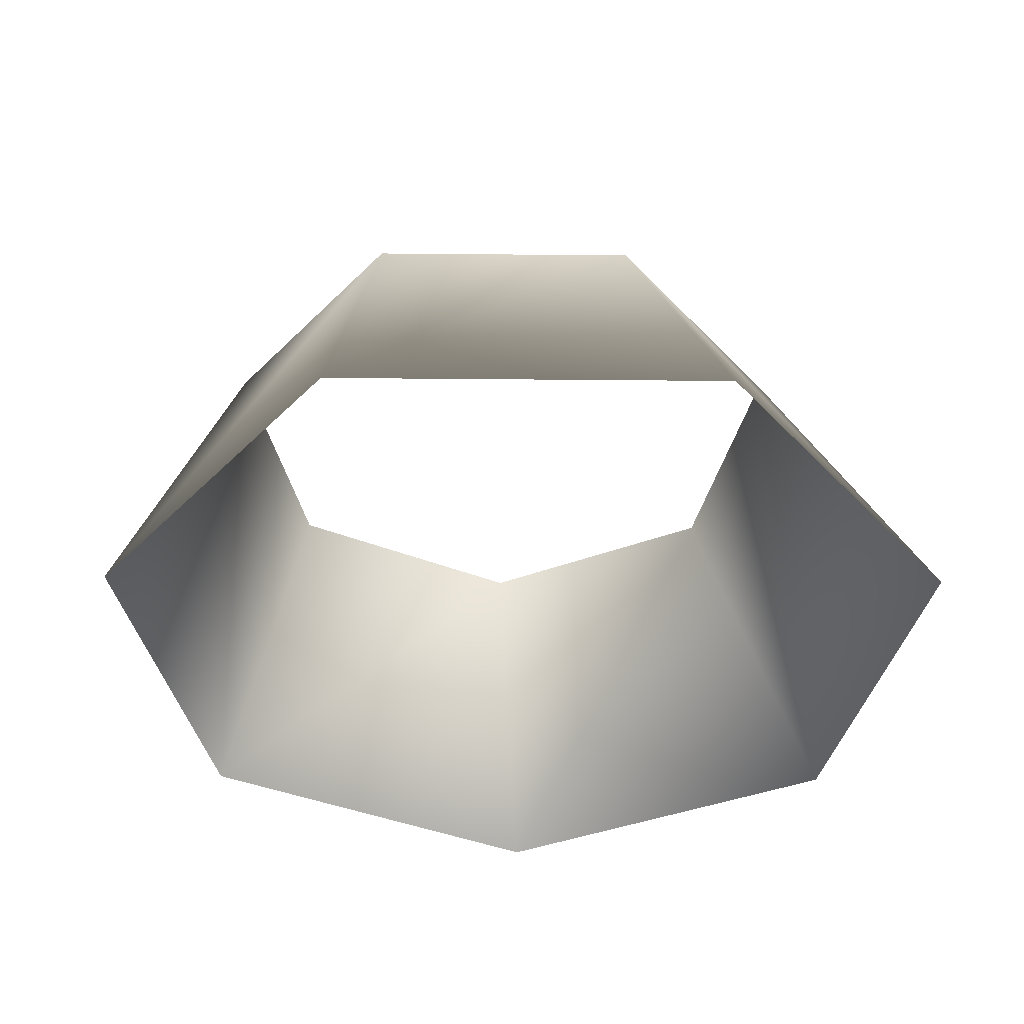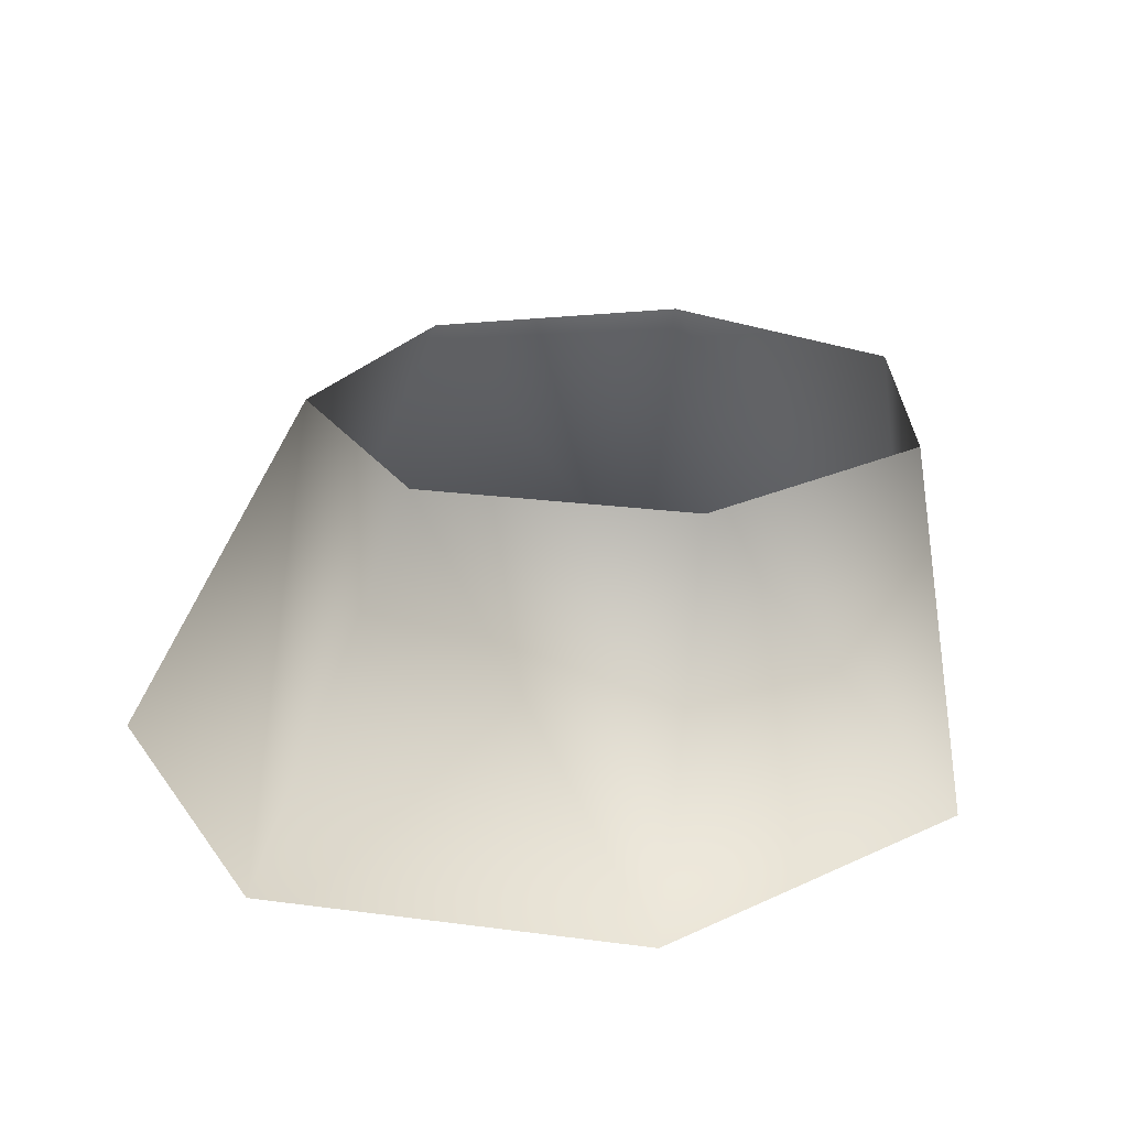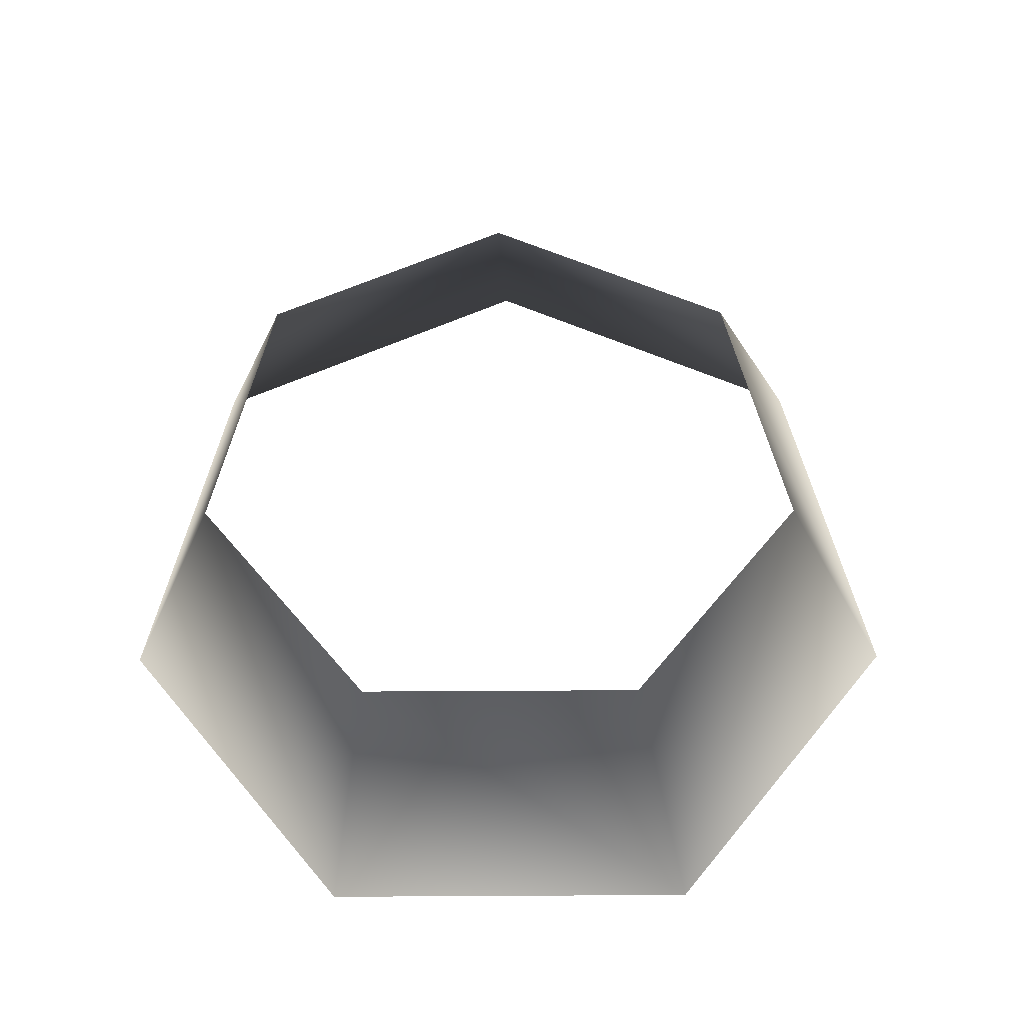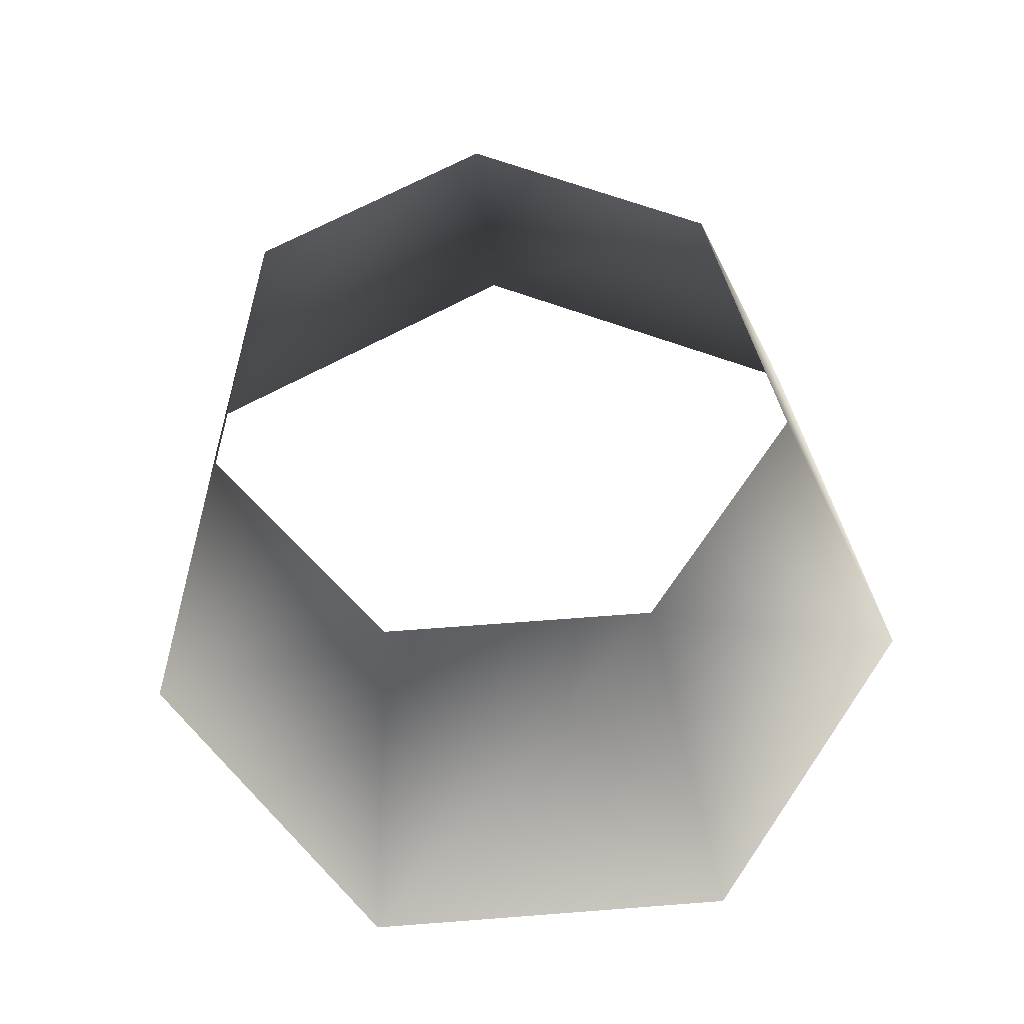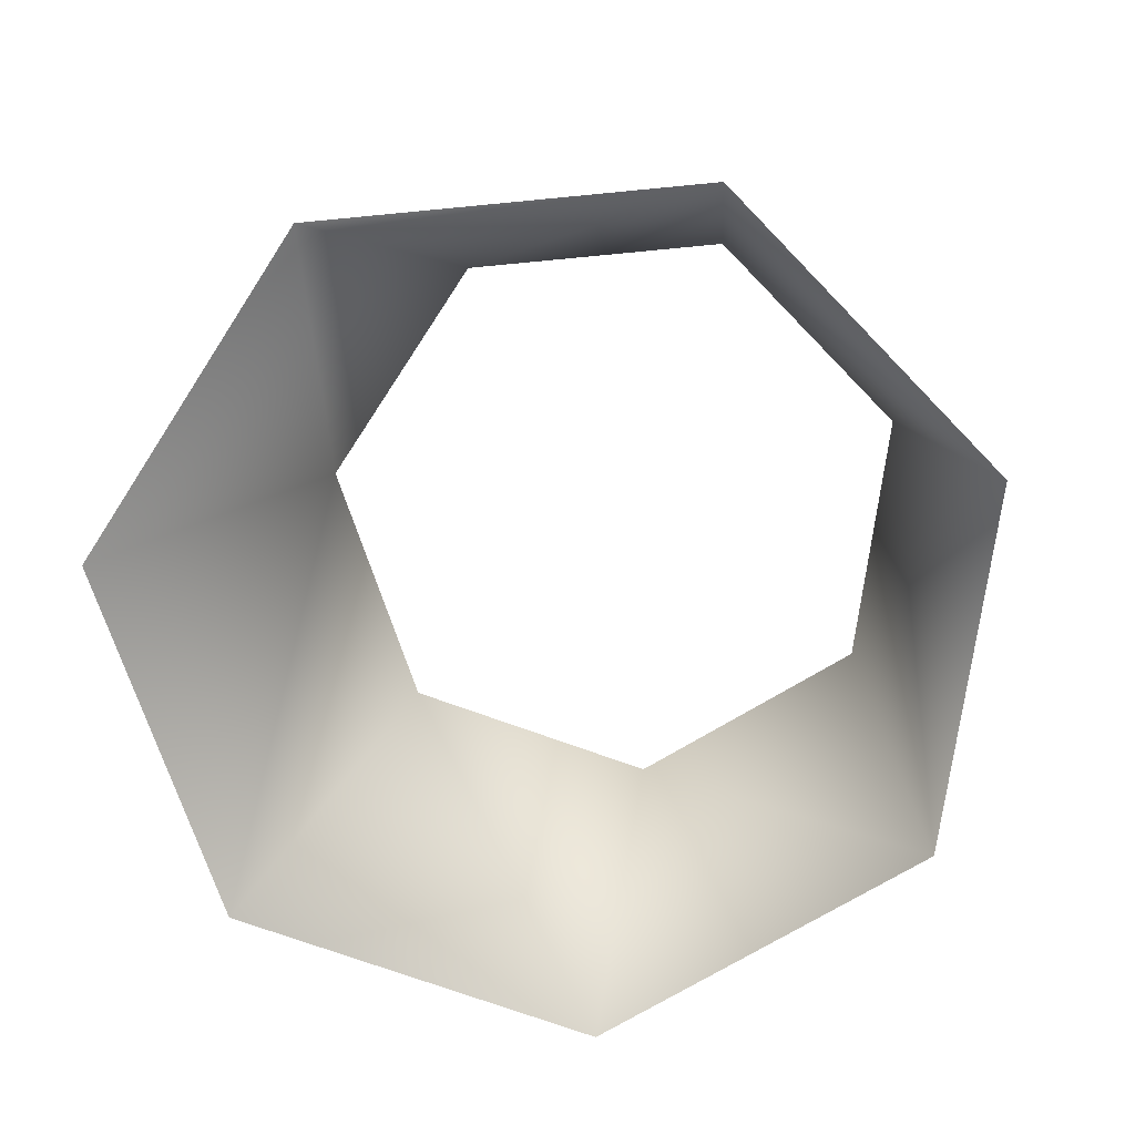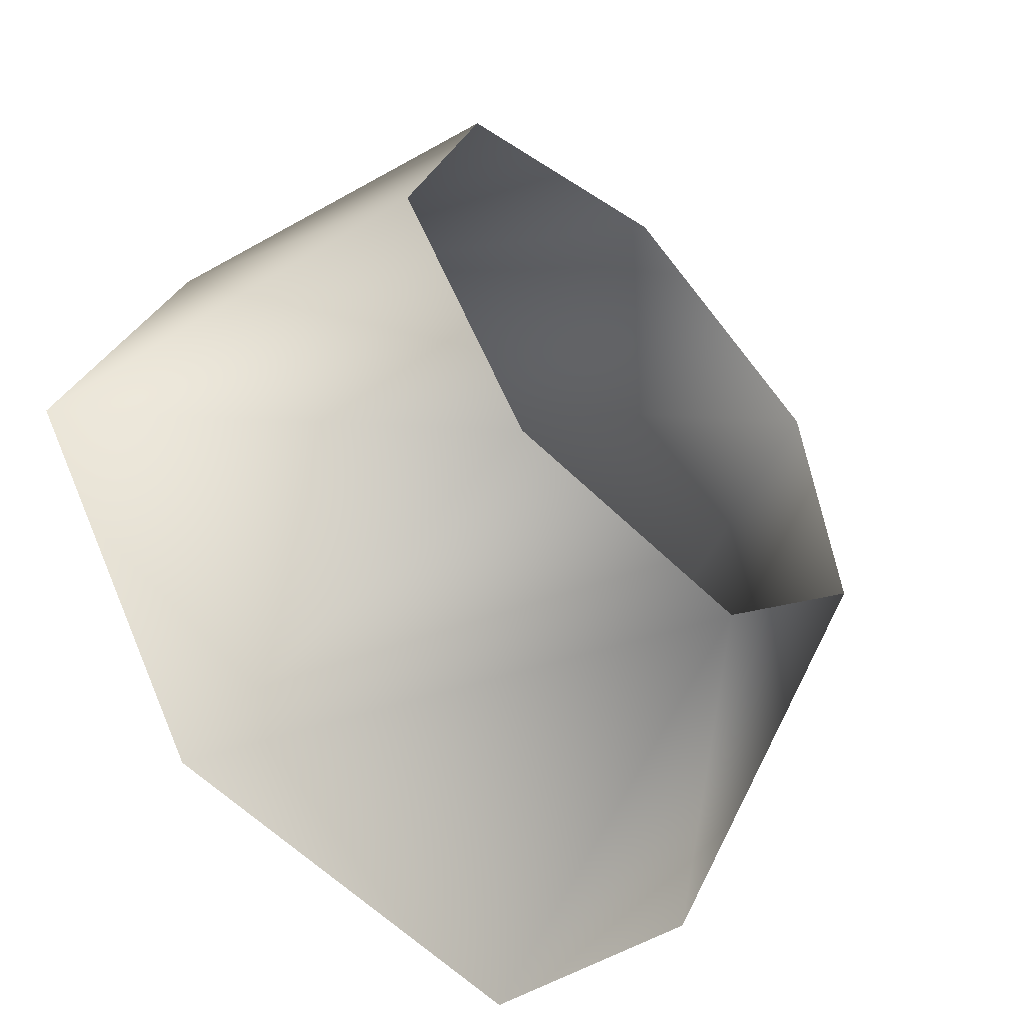
<metadata>
{"format":"obj","ext":"obj","renderer":"f3d","projection":"perspective","resolution":1024,"background":"white","views":[{"elev":-39.8,"azim":173.8,"up":"+Y"},{"elev":23.2,"azim":-69.9,"up":"+Y"},{"elev":55.9,"azim":19.8,"up":"+Y"},{"elev":61.7,"azim":169.9,"up":"+Y"},{"elev":-71.4,"azim":-77.2,"up":"+Y"},{"elev":-52.9,"azim":135.6,"up":"+Z"}]}
</metadata>
<code>
g er_Blender20293
v -8126 -488.1 1.097e+04
v -8153 -563.6 1.097e+04
v -8085 -563.6 1.101e+04
v -8085 -563.6 1.101e+04
v -8079 -488.1 1.1e+04
v -8126 -488.1 1.097e+04
v -8133 -488.1 1.091e+04
v -8163 -563.6 1.089e+04
v -8010 -563.6 1.098e+04
v -8027 -488.1 1.098e+04
v -8010 -563.6 1.098e+04
v -7985 -563.6 1.091e+04
v -8009 -488.1 1.092e+04
v -8027 -488.1 1.098e+04
v -7985 -563.6 1.091e+04
v -8028 -563.6 1.084e+04
v -8039 -488.1 1.088e+04
v -8009 -488.1 1.092e+04
v -8107 -563.6 1.083e+04
v -8095 -488.1 1.087e+04
v -8095 -488.1 1.087e+04
v -8107 -563.6 1.083e+04
v -8163 -563.6 1.089e+04
v -8133 -488.1 1.091e+04
f 13 11 12
f 11 13 14
f 18 15 17
f 16 17 15
f 17 16 20
f 19 20 16
f 2 7 8
f 7 2 1
f 3 1 2
f 5 9 10
f 9 5 4
f 6 4 5
f 23 21 22
f 21 23 24

</code>
